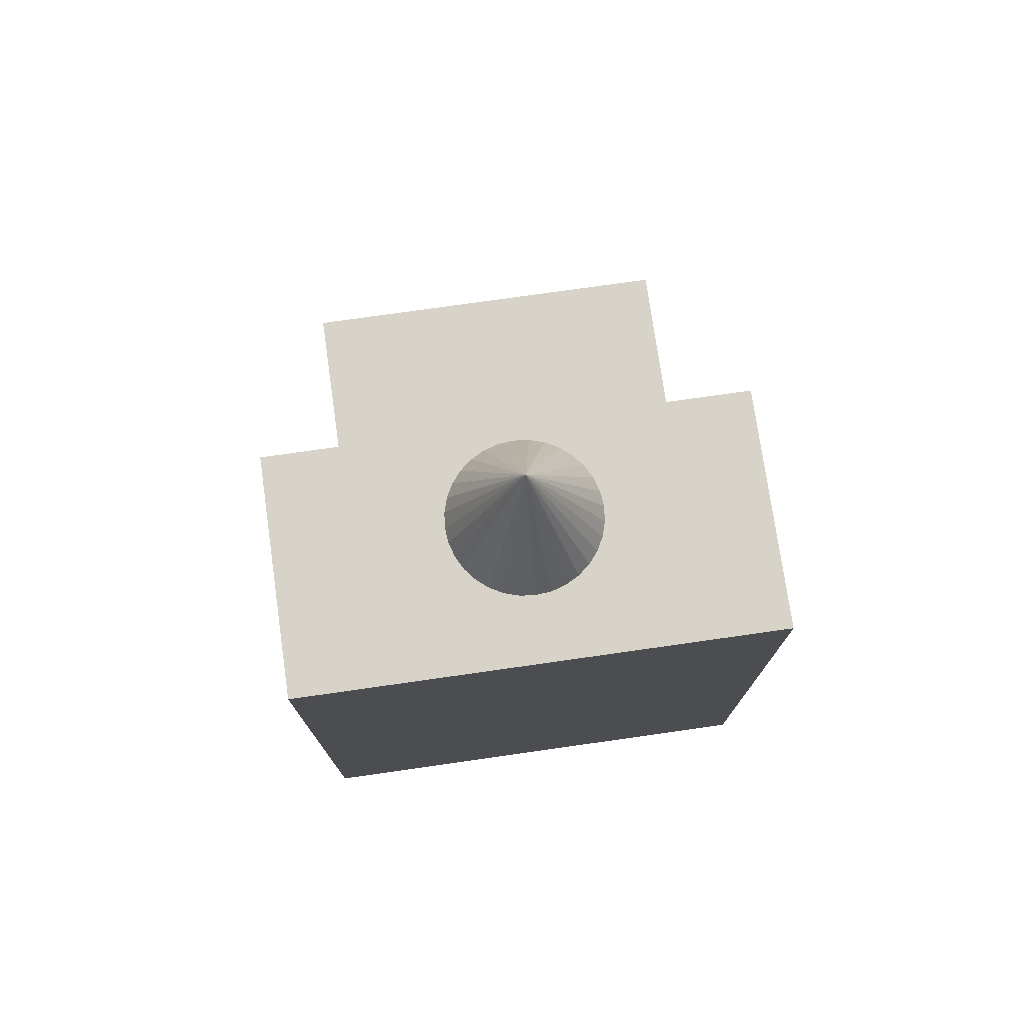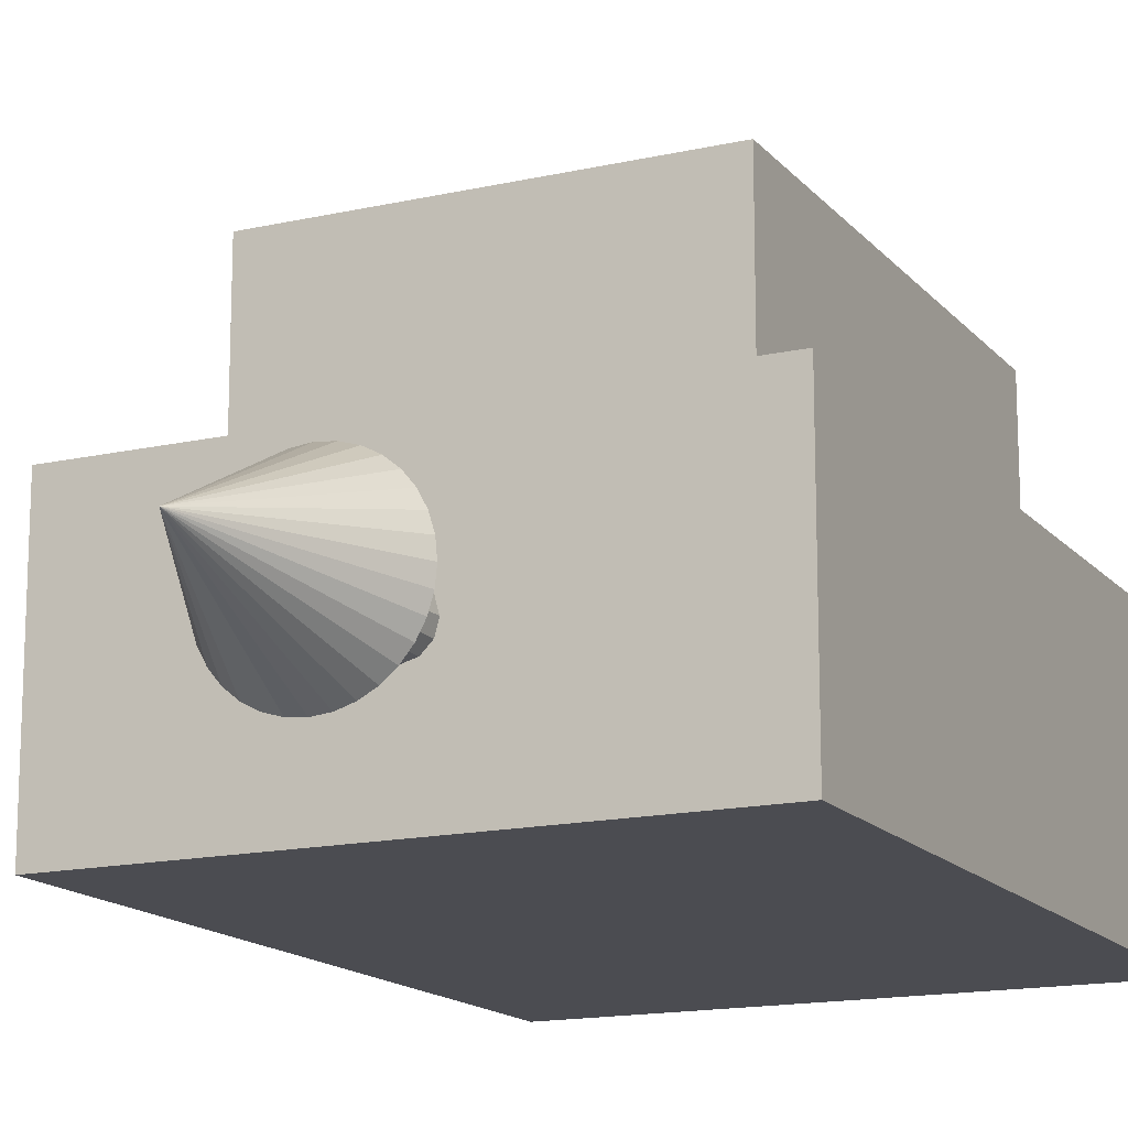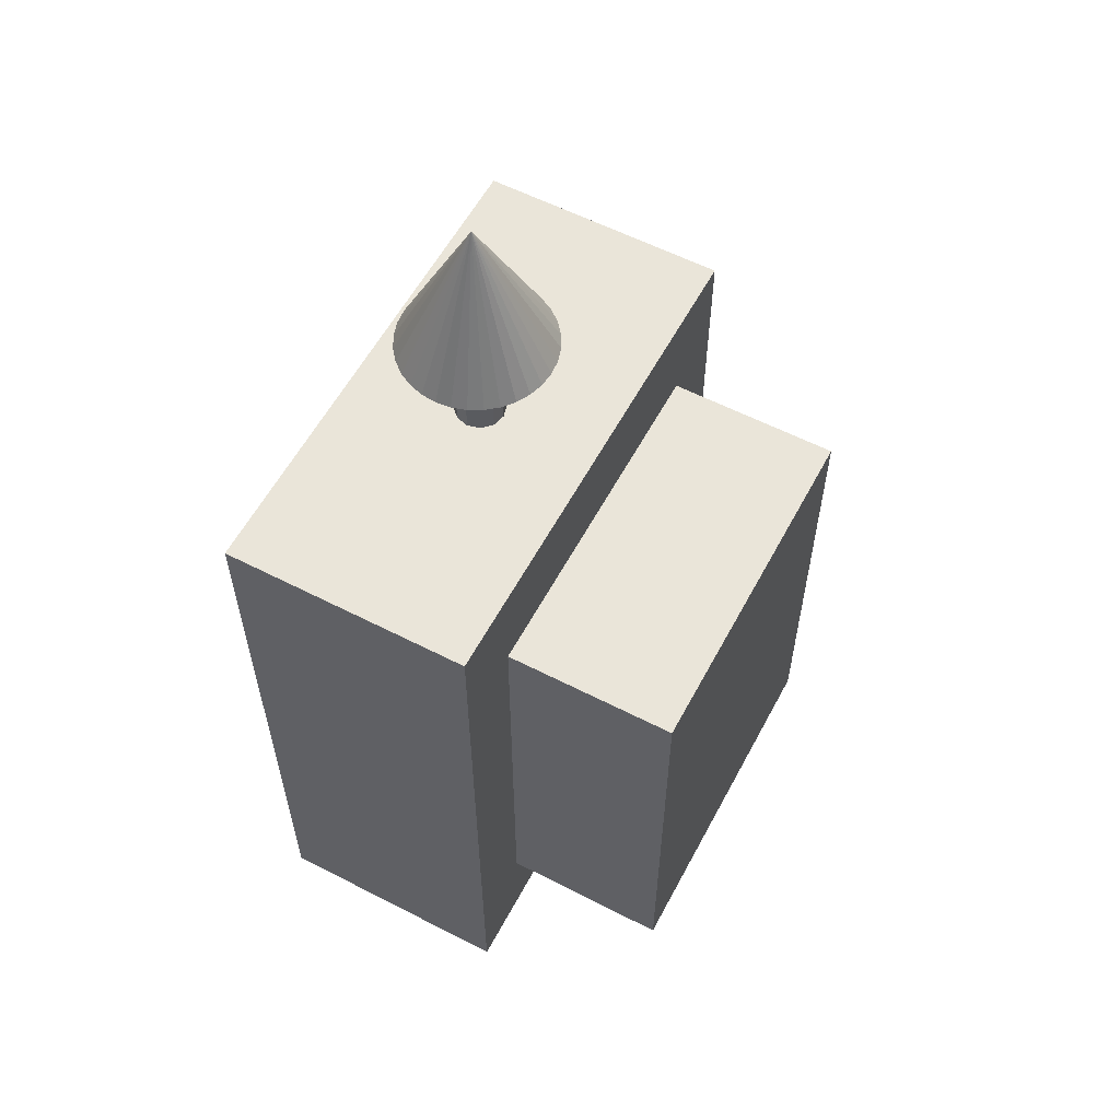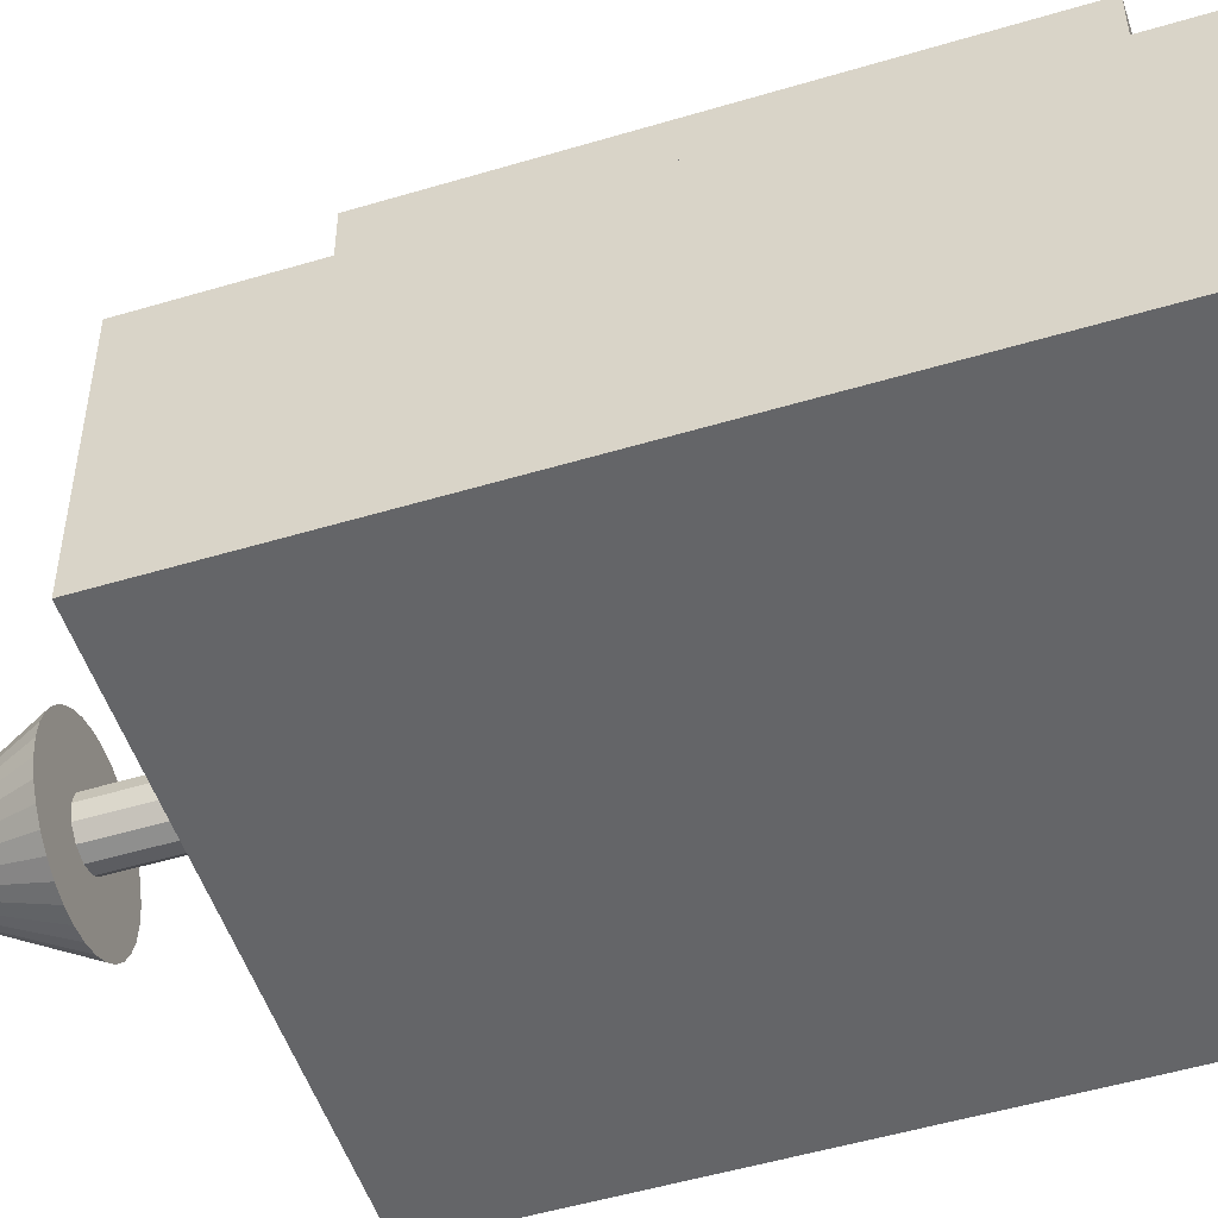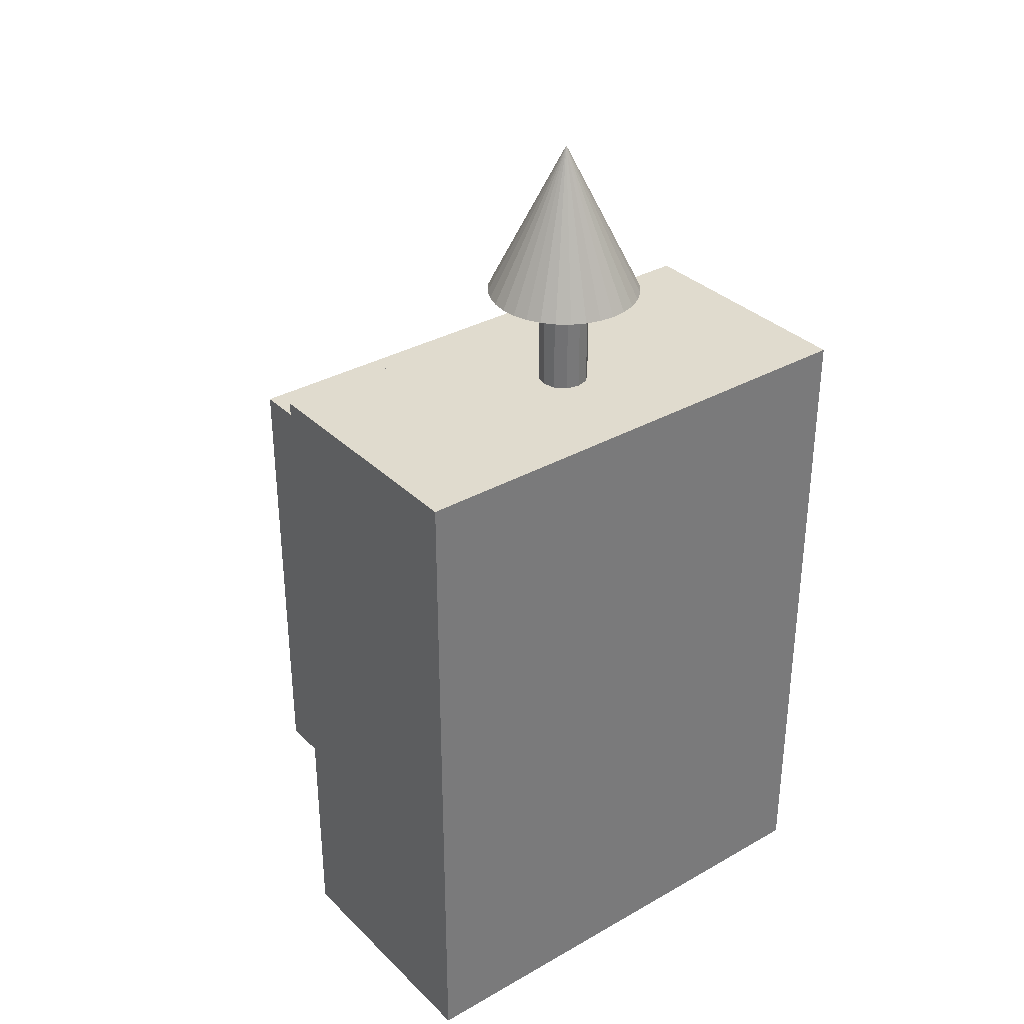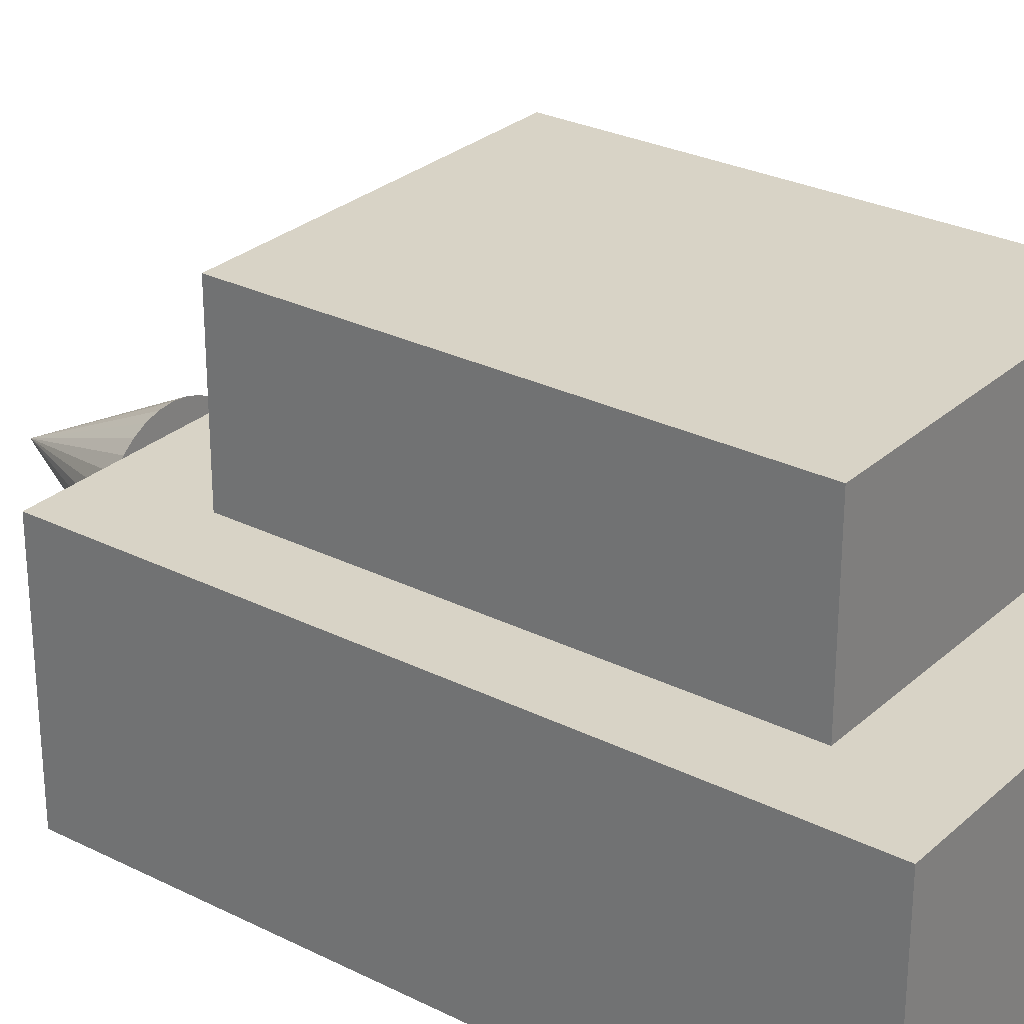
<metadata>
{"format":"obj","ext":"obj","renderer":"f3d","projection":"perspective","resolution":1024,"background":"white","views":[{"elev":75.8,"azim":-8.1,"up":"+Z"},{"elev":-15.3,"azim":25.7,"up":"+Y"},{"elev":58.4,"azim":118.0,"up":"+Z"},{"elev":-51.5,"azim":108.0,"up":"+Y"},{"elev":33.6,"azim":-37.7,"up":"+Z"},{"elev":28.0,"azim":127.1,"up":"+Y"}]}
</metadata>
<code>
o Cube
v 3.291 -1.628 -4.435
v 3.291 -1.628 4.435
v -3.291 -1.628 4.435
v -3.291 -1.628 -4.435
v 3.291 1.628 -4.435
v 3.291 1.628 4.435
v -3.291 1.628 4.435
v -3.291 1.628 -4.435
v 2.313 1.575 -3.117
v 2.313 1.575 3.117
v -2.313 1.575 3.117
v -2.313 1.575 -3.117
v 2.313 3.863 -3.117
v 2.313 3.863 3.117
v -2.313 3.863 3.117
v -2.313 3.863 -3.117
v -0 0.3307 2.562
v -0 0.3307 5.762
v 0.1653 0.2864 2.562
v 0.1653 0.2864 5.762
v 0.2864 0.1653 2.562
v 0.2864 0.1653 5.762
v 0.3307 0 2.562
v 0.3307 1e-06 5.762
v 0.2864 -0.1653 2.562
v 0.2864 -0.1653 5.762
v 0.1653 -0.2864 2.562
v 0.1653 -0.2864 5.762
v 0 -0.3307 2.562
v 0 -0.3307 5.762
v -0.1653 -0.2864 2.562
v -0.1653 -0.2864 5.762
v -0.2864 -0.1653 2.562
v -0.2864 -0.1653 5.762
v -0.3307 -0 2.562
v -0.3307 0 5.762
v -0.2864 0.1653 2.562
v -0.2864 0.1653 5.762
v -0.1653 0.2864 2.562
v -0.1653 0.2864 5.762
v -0 1.007 5.746
v -0 0.006936 7.746
v 0.1951 0.9877 5.746
v 0.3827 0.9308 5.746
v 0.5556 0.8384 5.746
v 0.7071 0.714 5.746
v 0.8315 0.5625 5.746
v 0.9239 0.3896 5.746
v 0.9808 0.202 5.746
v 1 0.006936 5.746
v 0.9808 -0.1882 5.746
v 0.9239 -0.3757 5.746
v 0.8315 -0.5486 5.746
v 0.7071 -0.7002 5.746
v 0.5556 -0.8245 5.746
v 0.3827 -0.9169 5.746
v 0.1951 -0.9738 5.746
v -0 -0.9931 5.746
v -0.1951 -0.9738 5.746
v -0.3827 -0.9169 5.746
v -0.5556 -0.8245 5.746
v -0.7071 -0.7002 5.746
v -0.8315 -0.5486 5.746
v -0.9239 -0.3757 5.746
v -0.9808 -0.1882 5.746
v -1 0.006937 5.746
v -0.9808 0.202 5.746
v -0.9239 0.3896 5.746
v -0.8315 0.5625 5.746
v -0.7071 0.714 5.746
v -0.5556 0.8384 5.746
v -0.3827 0.9308 5.746
v -0.1951 0.9877 5.746
f 1 2 3
f 1 3 4
f 5 8 7
f 5 7 6
f 1 5 6
f 1 6 2
f 2 6 7
f 2 7 3
f 3 7 8
f 3 8 4
f 5 1 4
f 5 4 8
f 9 10 11
f 9 11 12
f 13 16 15
f 13 15 14
f 9 13 14
f 9 14 10
f 10 14 15
f 10 15 11
f 11 15 16
f 11 16 12
f 13 9 12
f 13 12 16
f 17 18 20
f 17 20 19
f 19 20 22
f 19 22 21
f 21 22 24
f 21 24 23
f 23 24 26
f 23 26 25
f 25 26 28
f 25 28 27
f 27 28 30
f 27 30 29
f 29 30 32
f 29 32 31
f 31 32 34
f 31 34 33
f 33 34 36
f 33 36 35
f 35 36 38
f 35 38 37
f 37 38 40
f 37 40 39
f 39 40 18
f 39 18 17
f 72 42 73
f 41 42 43
f 73 42 41
f 43 42 44
f 71 42 72
f 70 42 71
f 69 42 70
f 68 42 69
f 67 42 68
f 66 42 67
f 65 42 66
f 64 42 65
f 63 42 64
f 62 42 63
f 61 42 62
f 60 42 61
f 59 42 60
f 58 42 59
f 57 42 58
f 56 42 57
f 55 42 56
f 54 42 55
f 53 42 54
f 52 42 53
f 51 42 52
f 50 42 51
f 49 42 50
f 48 42 49
f 47 42 48
f 46 42 47
f 45 42 46
f 44 42 45
f 41 43 73
f 43 72 73
f 43 44 72
f 44 71 72
f 44 45 71
f 45 70 71
f 45 46 70
f 46 69 70
f 46 47 69
f 47 68 69
f 47 48 68
f 48 67 68
f 48 49 67
f 49 66 67
f 49 50 66
f 50 65 66
f 50 51 65
f 51 64 65
f 51 52 64
f 52 63 64
f 52 53 63
f 53 62 63
f 53 54 62
f 54 61 62
f 54 55 61
f 55 60 61
f 55 56 60
f 56 59 60
f 56 57 59
f 57 58 59

</code>
